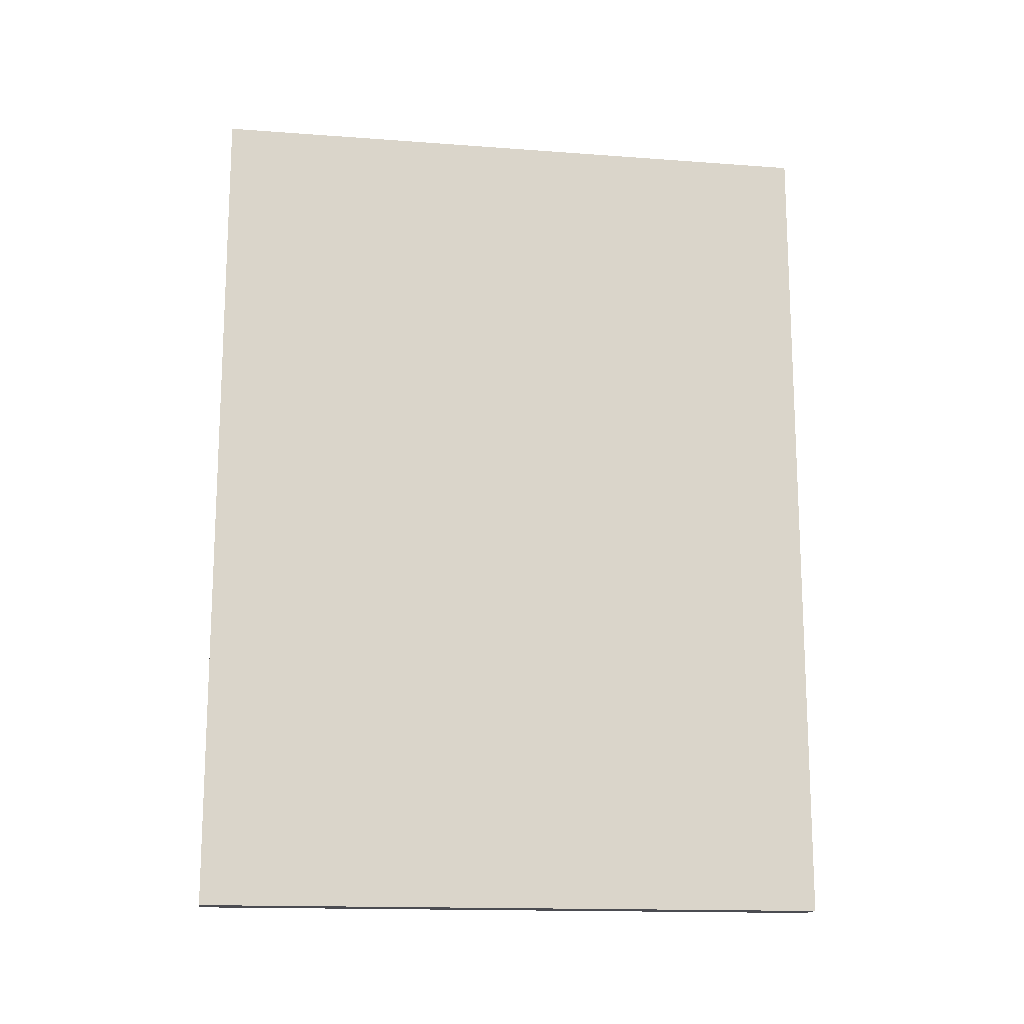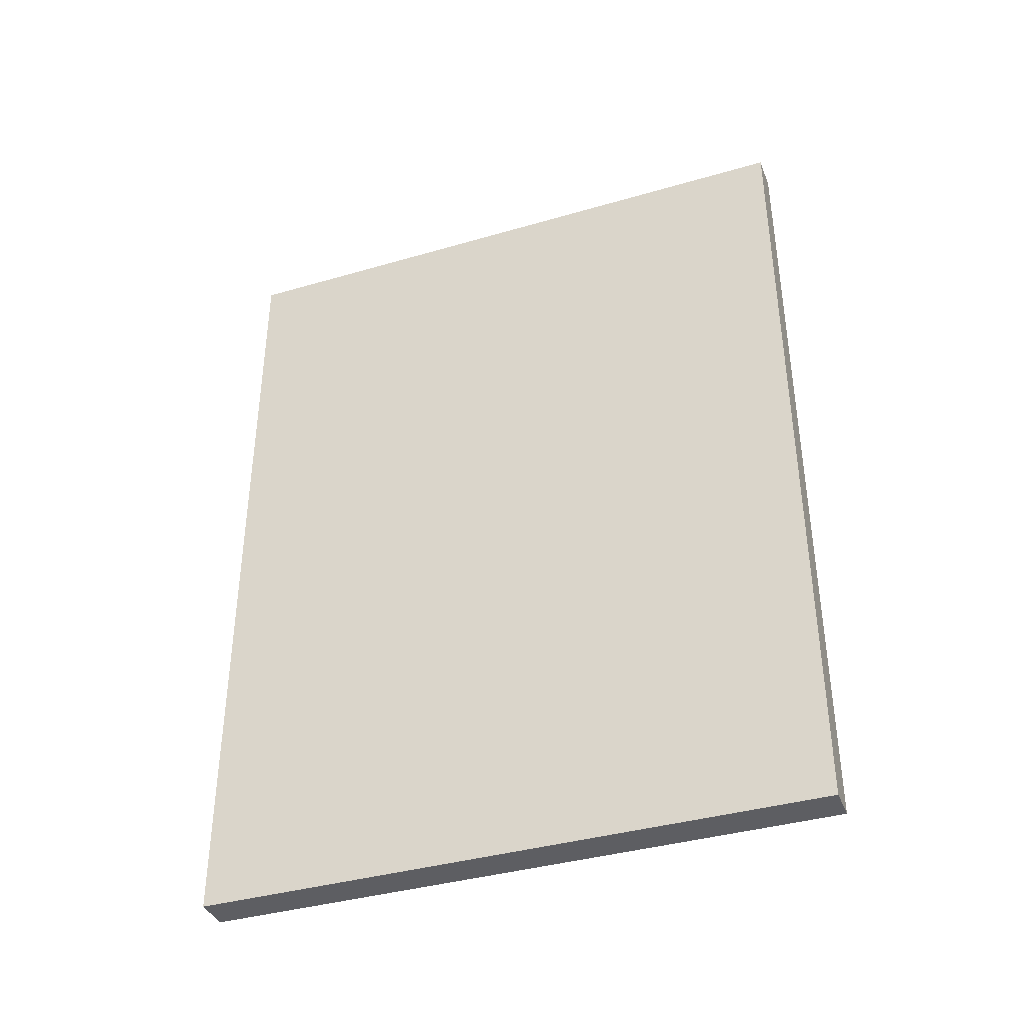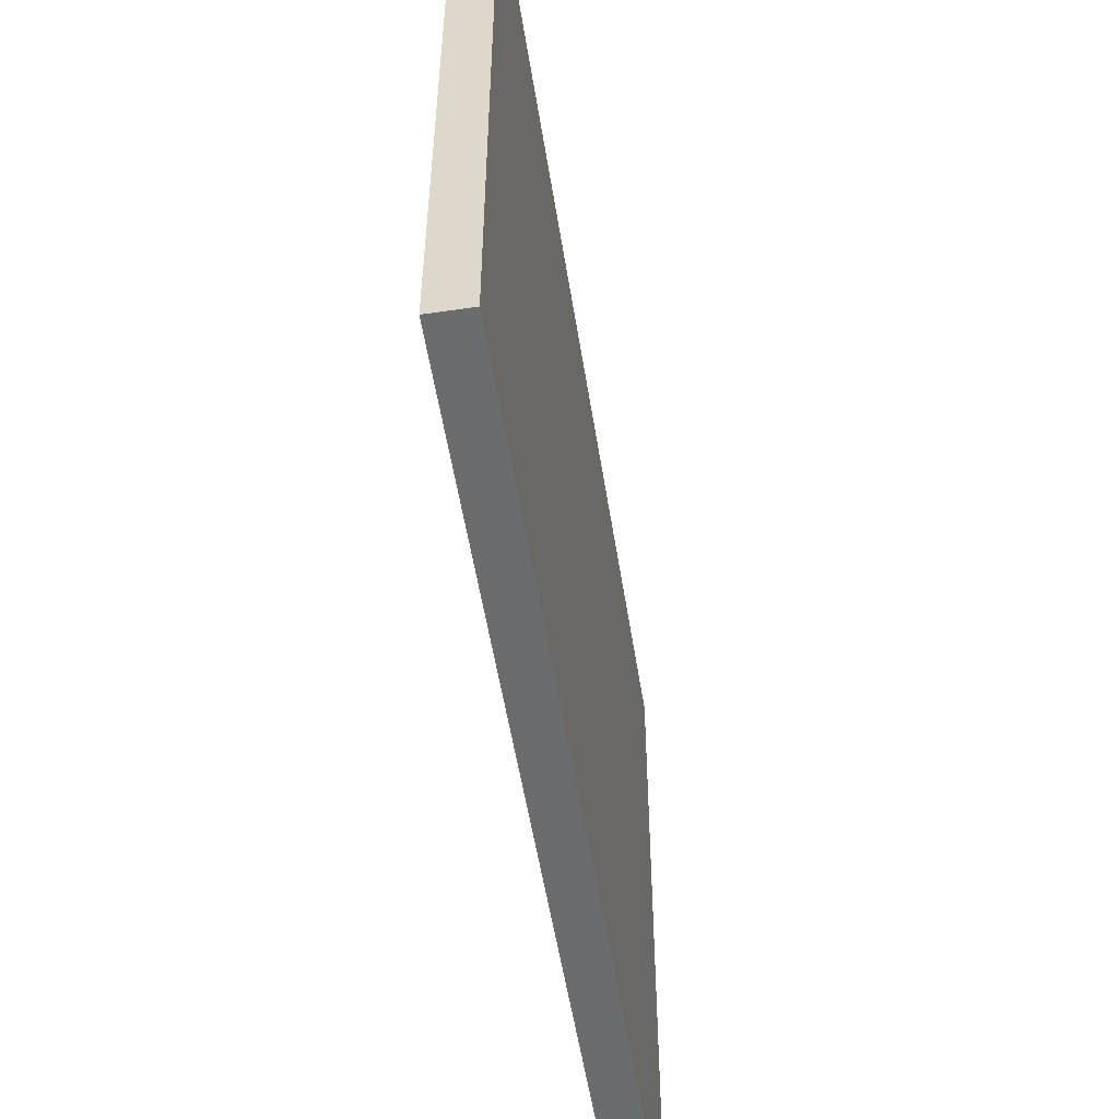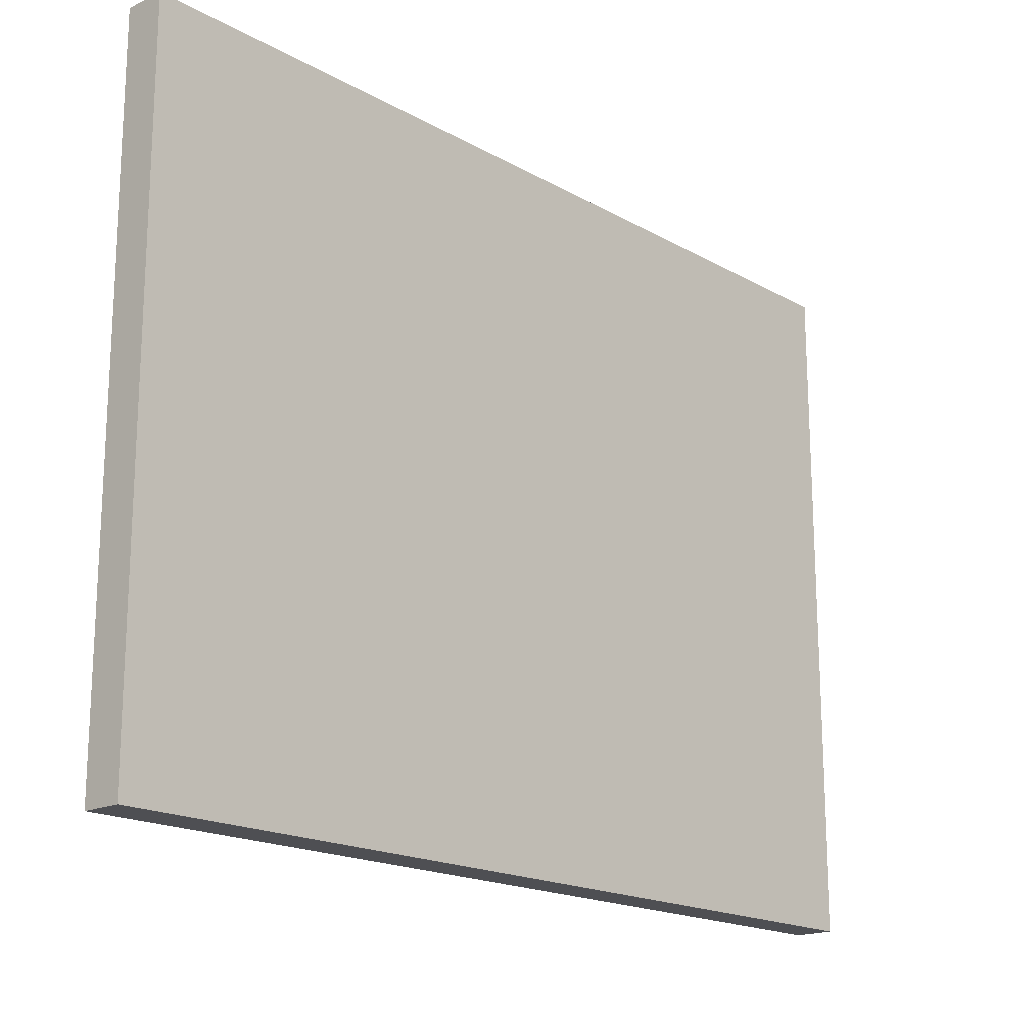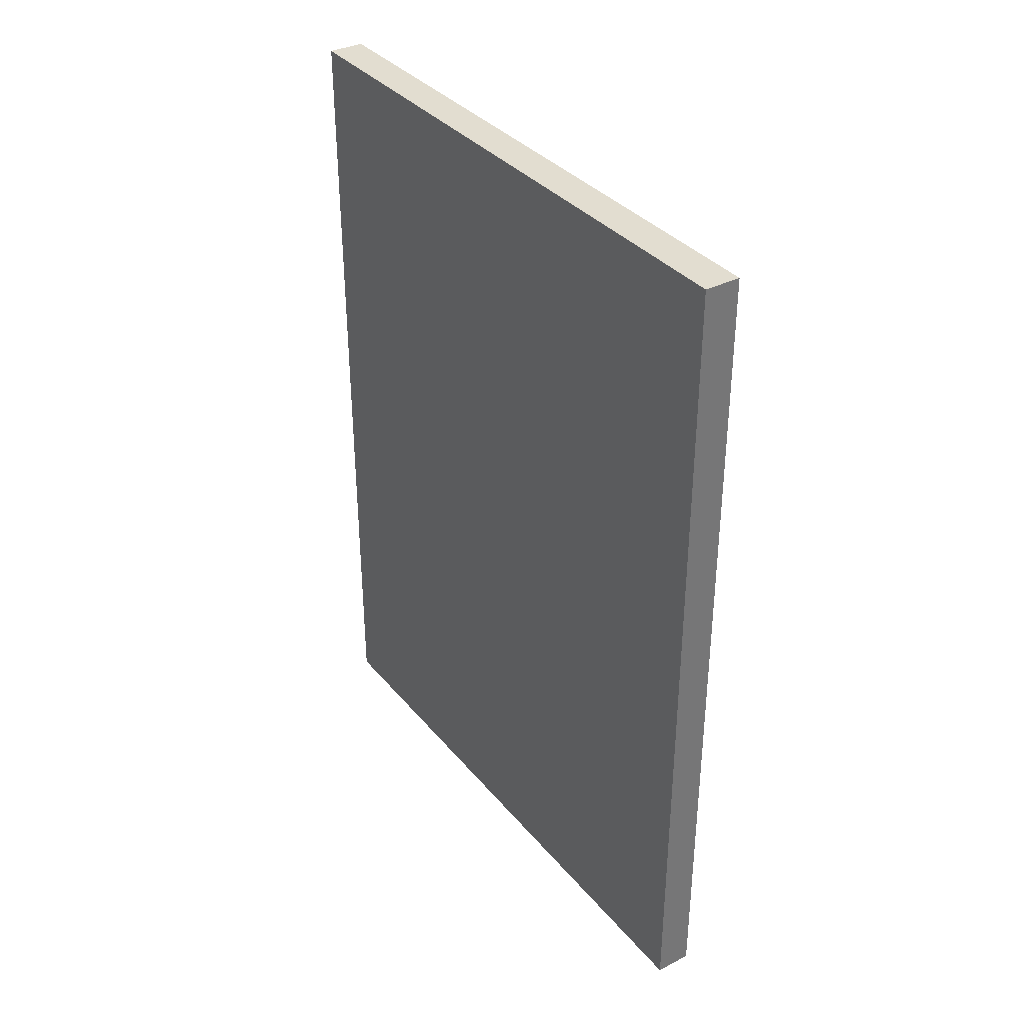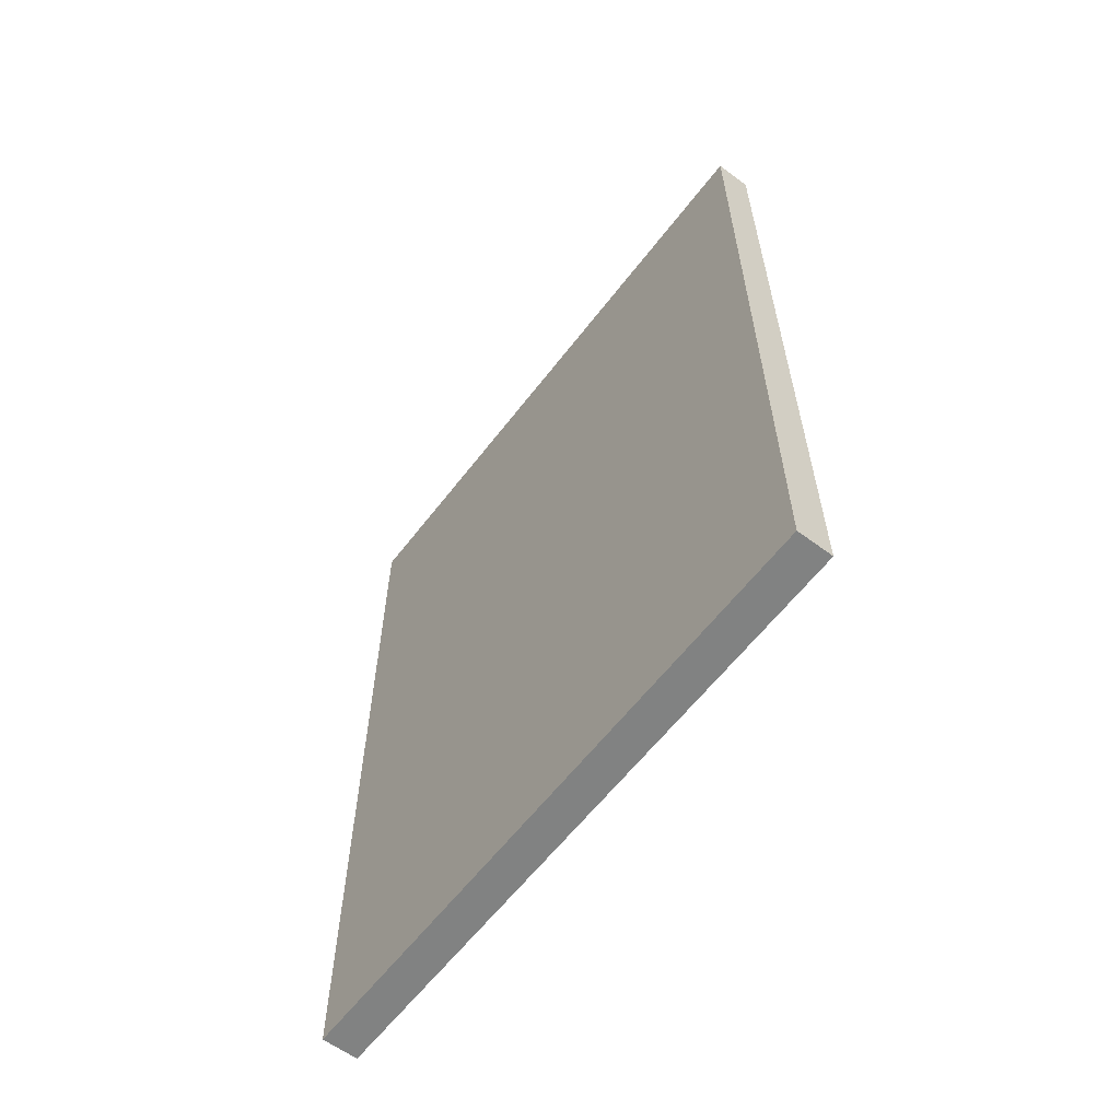
<metadata>
{"format":"obj","ext":"obj","renderer":"f3d","projection":"perspective","resolution":1024,"background":"white","views":[{"elev":-15.3,"azim":-99.0,"up":"+Z"},{"elev":-38.4,"azim":-69.8,"up":"+Z"},{"elev":-53.6,"azim":8.9,"up":"+Y"},{"elev":-18.0,"azim":42.5,"up":"+Y"},{"elev":35.4,"azim":146.0,"up":"+Z"},{"elev":-60.6,"azim":-37.3,"up":"+Z"}]}
</metadata>
<code>
o convex_0
v 0.01114 0.1913 0.2548
v -0.01087 -0.1913 -0.2548
v -0.01087 0.1912 -0.2548
v -0.01087 -0.1913 0.2548
v 0.01114 -0.1913 -0.2548
v -0.01087 0.1912 0.2548
v 0.01114 0.1913 -0.2548
v 0.01114 -0.1913 0.2548
f 4 5 8
f 3 2 4
f 2 3 5
f 4 2 5
f 1 3 6
f 3 4 6
f 4 1 6
f 3 1 7
f 1 5 7
f 5 3 7
f 1 4 8
f 5 1 8

</code>
